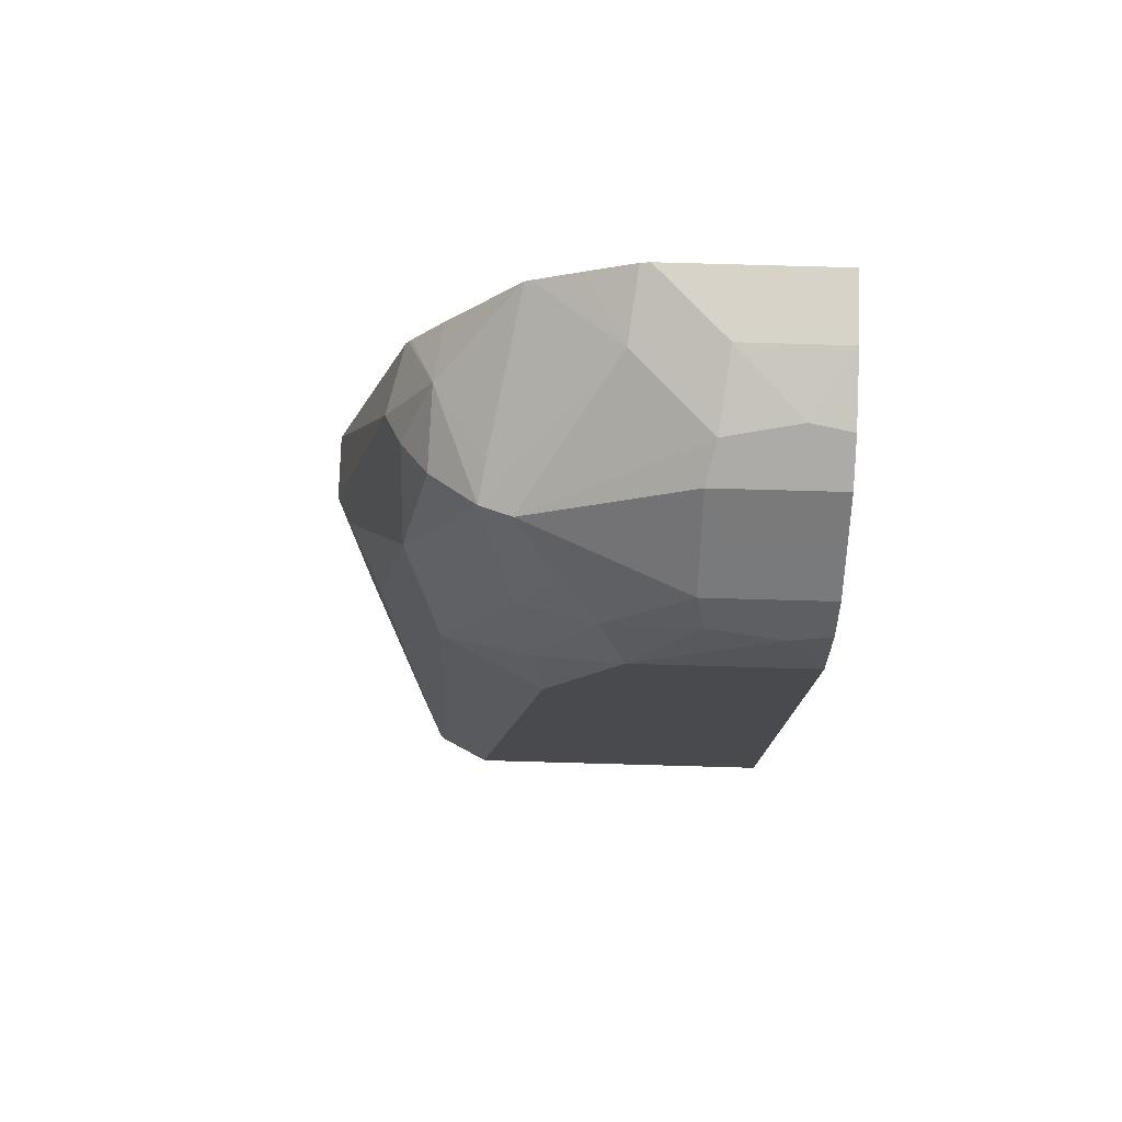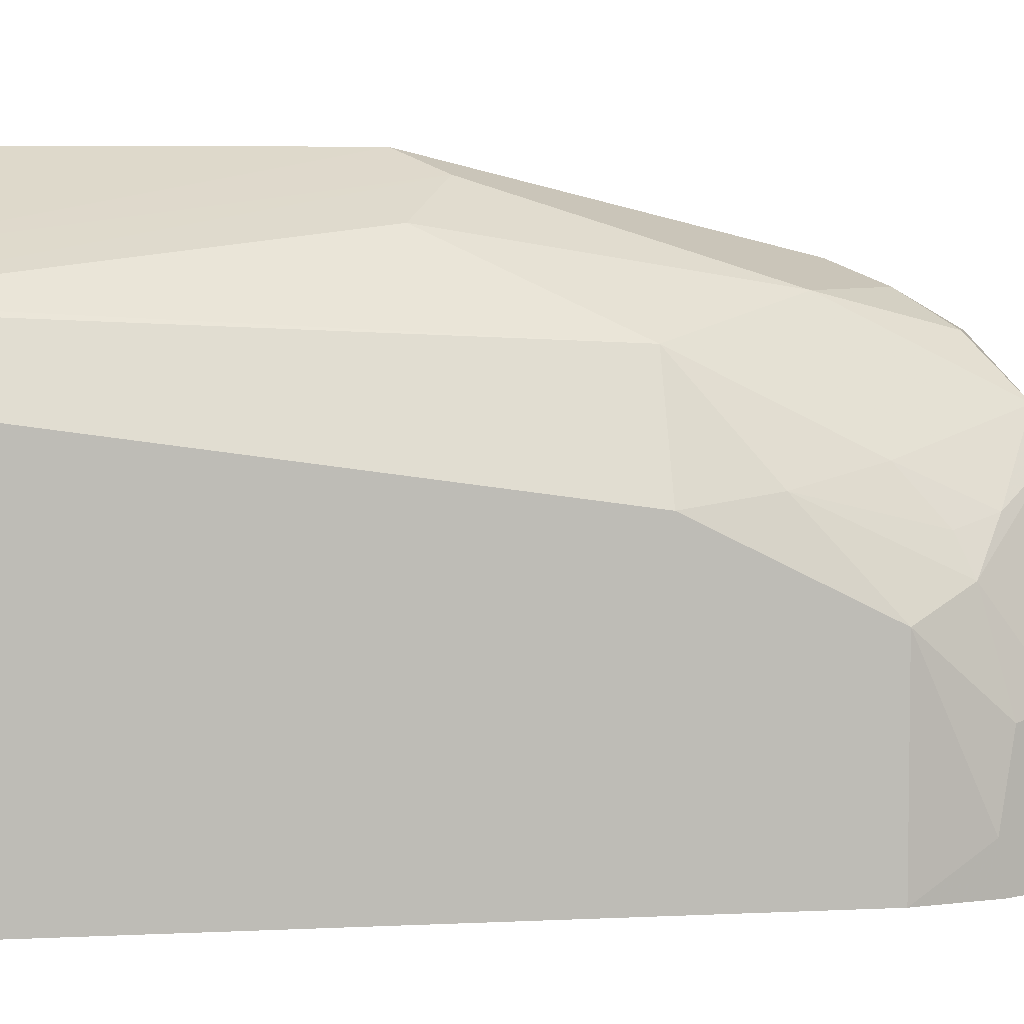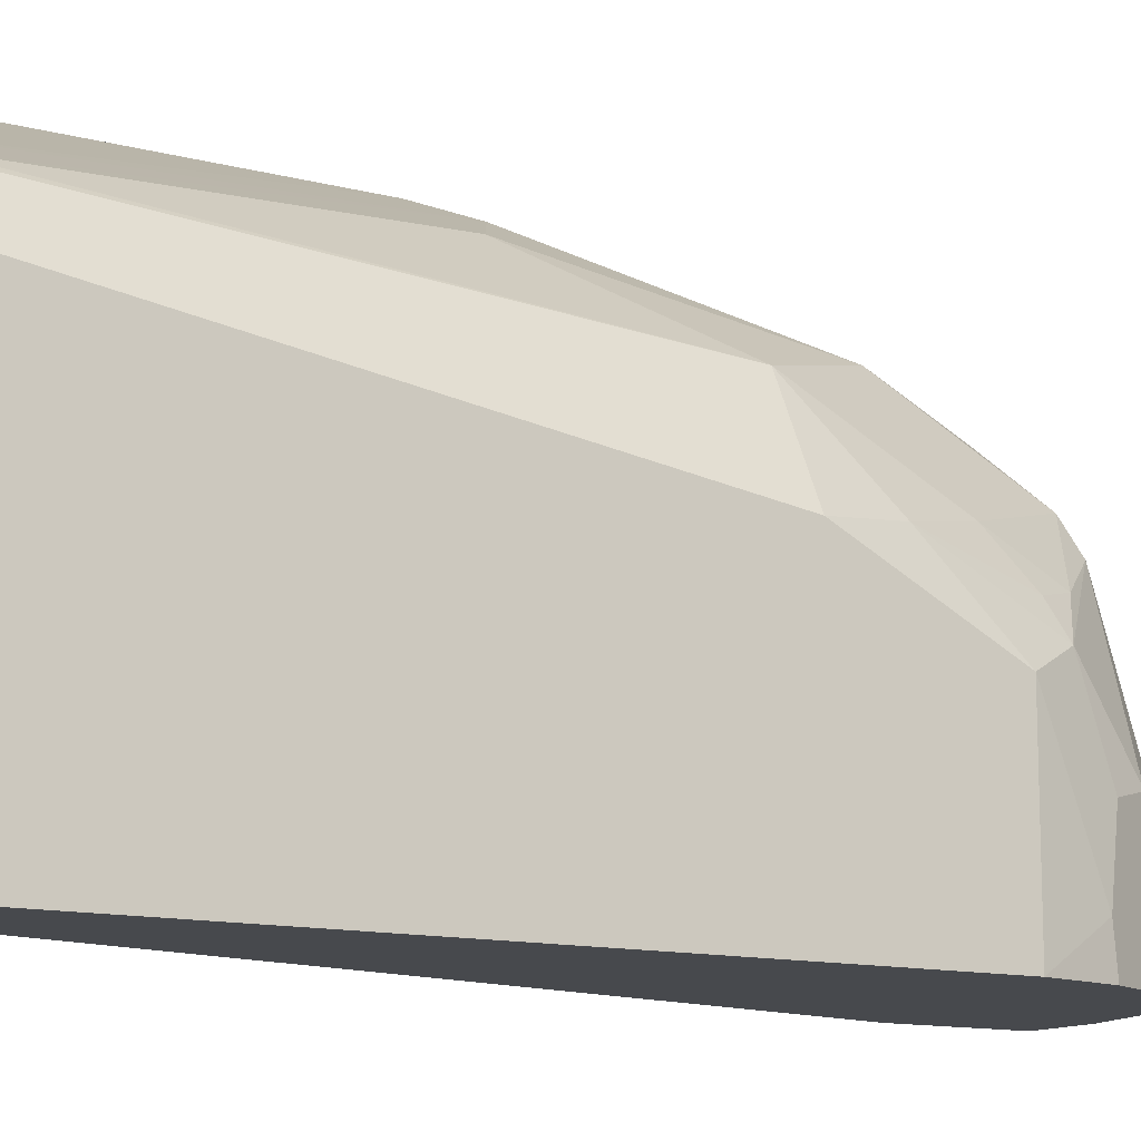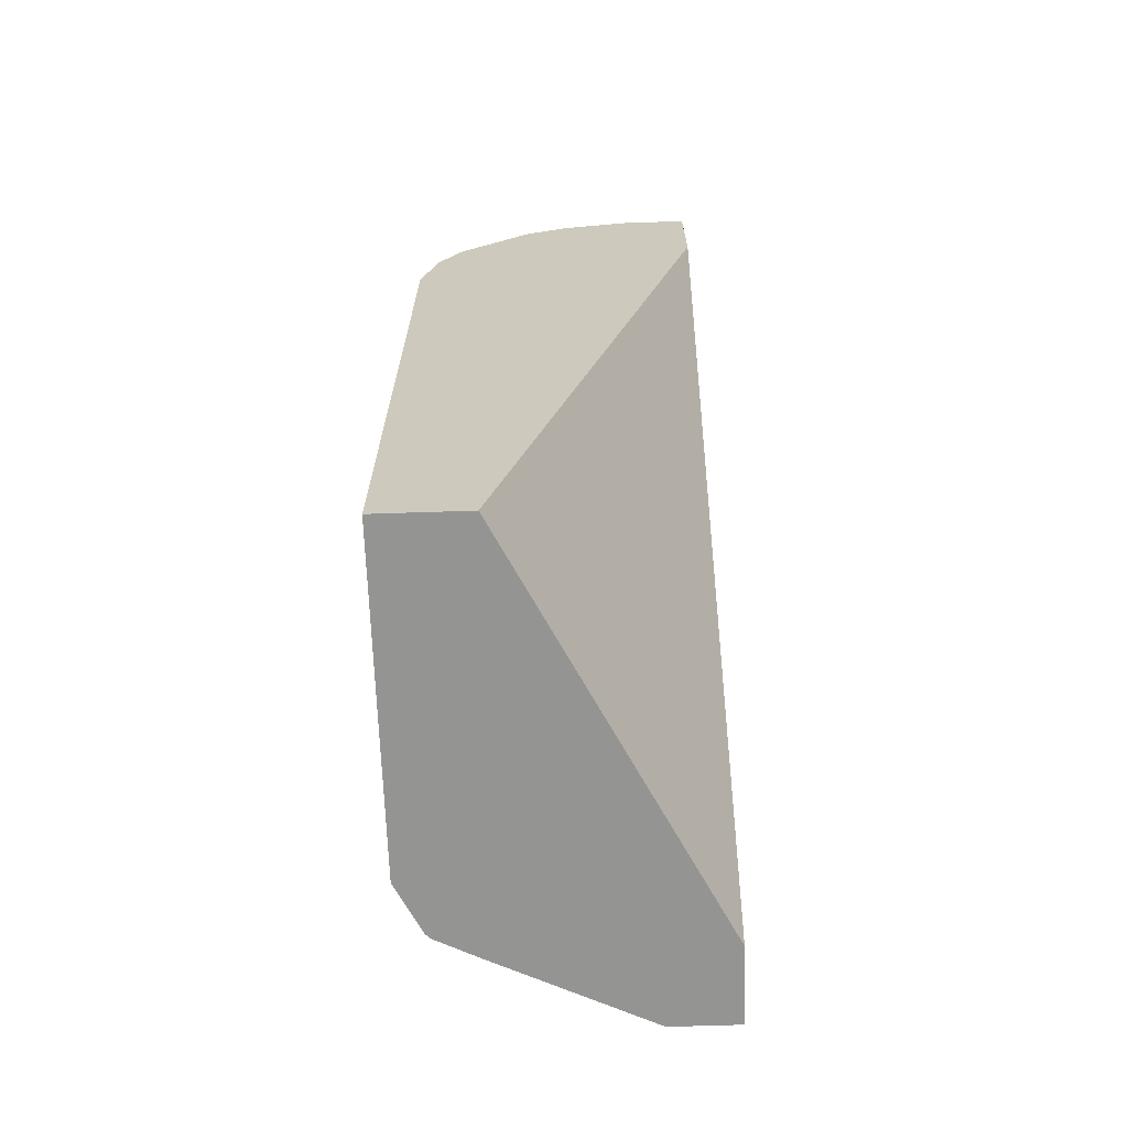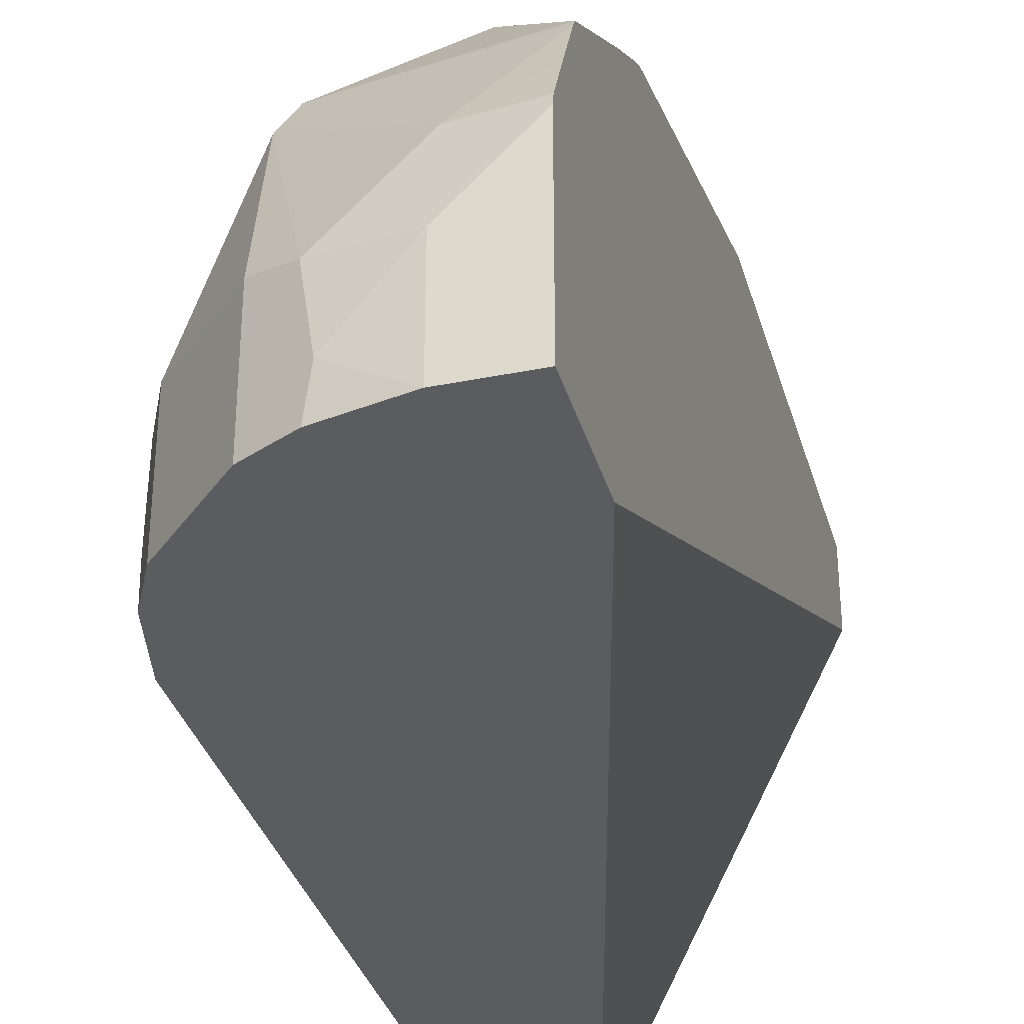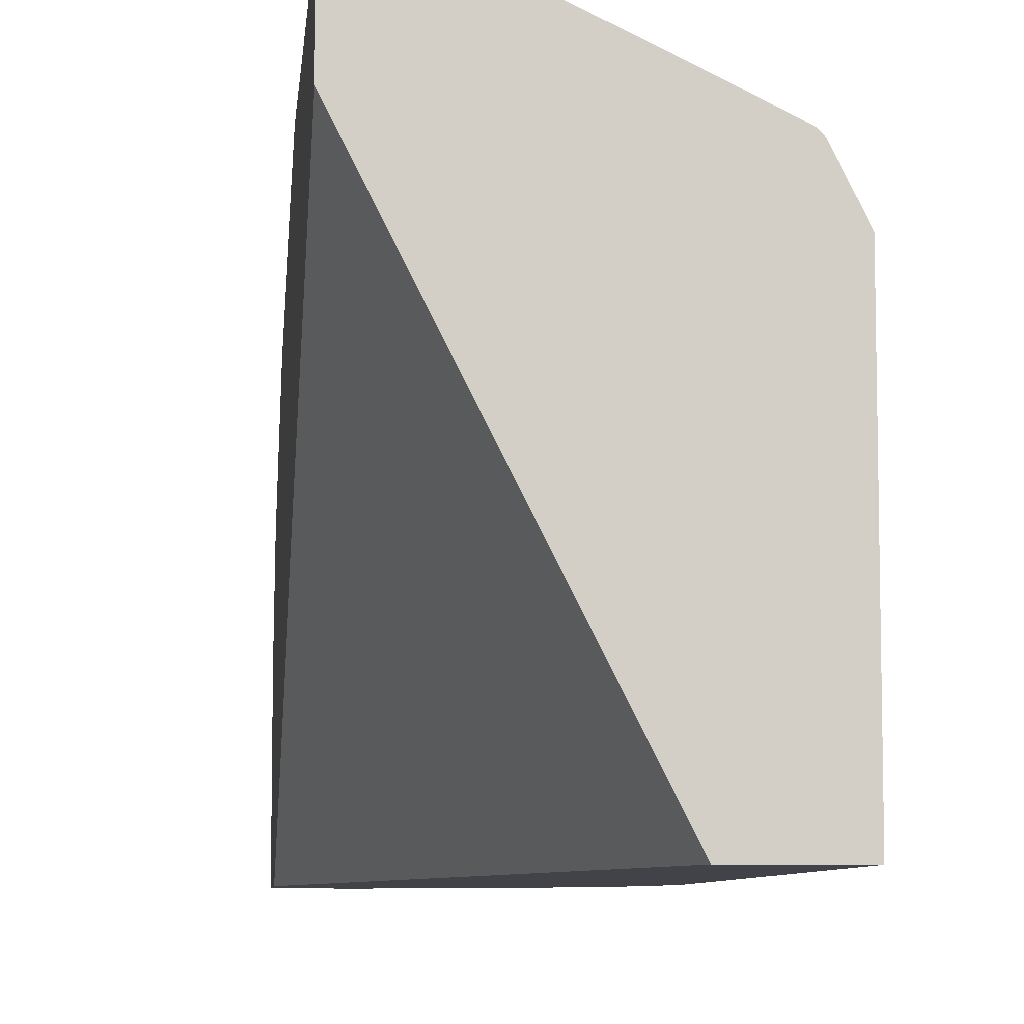
<metadata>
{"format":"obj","ext":"obj","renderer":"f3d","projection":"perspective","resolution":1024,"background":"white","views":[{"elev":76.8,"azim":-88.4,"up":"+Z"},{"elev":5.6,"azim":-98.8,"up":"+Y"},{"elev":-12.3,"azim":-121.7,"up":"+Y"},{"elev":-67.0,"azim":1.9,"up":"+Z"},{"elev":-34.3,"azim":15.3,"up":"+Y"},{"elev":-7.6,"azim":174.5,"up":"+Y"}]}
</metadata>
<code>
v -0.2737 0.1253 0.6662
v -0.2737 0.1033 0.6662
v -0.2923 0.1253 0.6662
v -0.2737 0.1253 0.7726
v -0.3302 -0.00765 0.6662
v -0.2737 -0.00765 0.8849
v -0.3341 0.1051 0.6662
v -0.2923 0.1253 0.7726
v -0.2923 0.1044 0.856
v -0.2737 0.09974 0.8584
v -0.355 -0.00765 0.6662
v -0.2737 -0.00765 0.9187
v -0.3467 0.09882 0.6662
v -0.3028 0.12 0.783
v -0.3236 0.09918 0.8456
v -0.3028 0.09918 0.8665
v -0.2923 0.09743 0.87
v -0.2923 0.09047 0.8839
v -0.2737 0.09898 0.8599
v -0.355 0.08351 0.6662
v -0.355 -0.00765 0.856
v -0.2737 0.0395 0.9187
v -0.2923 -0.00765 0.9187
v -0.348 0.09743 0.6662
v -0.348 0.09743 0.6682
v -0.341 0.09047 0.8143
v -0.3201 0.1114 0.7726
v -0.3236 0.07829 0.8874
v -0.3132 0.09134 0.8769
v -0.2737 0.08892 0.8754
v -0.2737 0.09804 0.8615
v -0.3132 0.07655 0.8908
v -0.2737 0.06855 0.9046
v -0.355 0.08351 0.6682
v -0.3506 -0.00765 0.8752
v -0.3515 0.003488 0.8734
v -0.355 0.04177 0.856
v -0.2737 0.04205 0.9181
v -0.2923 0.02088 0.9187
v -0.3097 0.003488 0.9152
v -0.3115 -0.00765 0.9143
v -0.355 0.06263 0.8143
v -0.3497 0.06524 0.8352
v -0.341 0.06959 0.856
v -0.3393 0.06002 0.8769
v -0.3271 0.06959 0.8908
v -0.2923 0.04437 0.9135
v -0.2737 0.06695 0.9055
v -0.3459 -0.00765 0.8846
v -0.3497 0.0235 0.8769
v -0.348 0.04873 0.87
v -0.2737 0.05446 0.9119
v -0.3132 0.0235 0.9135
v -0.3236 0.0261 0.9082
v -0.3208 -0.00765 0.9097
v -0.3445 0.05742 0.8665
v -0.3445 0.0261 0.8874
v -0.3445 -0.00765 0.8874
v -0.3236 -0.00765 0.9082
v -0.3341 0.02088 0.8978
v -0.3341 -0.00765 0.8978
f 26 42 43
f 26 43 44
f 26 34 42
f 28 45 46
f 35 49 36
f 28 47 32
f 28 44 45
f 32 47 48
f 32 48 33
f 25 34 26
f 28 46 47
f 23 40 41
f 18 30 31
f 22 38 39
f 21 36 37
f 21 35 36
f 20 25 24
f 20 34 25
f 18 33 30
f 18 32 33
f 18 28 32
f 18 29 28
f 18 31 19
f 36 49 50
f 16 18 17
f 16 29 18
f 23 39 40
f 36 50 37
f 43 56 44
f 37 50 51
f 15 27 26
f 57 58 61
f 54 61 59
f 54 60 61
f 54 57 60
f 54 59 55
f 50 57 51
f 49 58 57
f 49 57 50
f 47 52 48
f 46 57 54
f 46 51 57
f 37 43 42
f 46 53 47
f 45 51 46
f 45 56 51
f 44 56 45
f 43 51 56
f 40 55 41
f 40 54 55
f 57 61 60
f 39 53 40
f 38 53 39
f 38 47 53
f 38 52 47
f 37 51 43
f 46 54 53
f 15 29 16
f 40 53 54
f 15 44 28
f 5 6 12
f 4 9 10
f 4 8 9
f 3 7 8
f 2 6 5
f 1 6 2
f 1 12 6
f 1 22 12
f 1 38 22
f 1 52 38
f 1 33 48
f 1 30 33
f 5 12 23
f 1 31 30
f 1 10 19
f 1 4 10
f 1 8 4
f 1 3 8
f 1 7 3
f 1 13 7
f 1 24 13
f 1 20 24
f 1 11 20
f 1 5 11
f 1 2 5
f 15 28 29
f 1 19 31
f 5 23 41
f 1 48 52
f 5 55 59
f 15 26 44
f 5 41 55
f 13 27 14
f 13 26 27
f 13 25 26
f 13 24 25
f 12 39 23
f 12 22 39
f 11 34 20
f 11 42 34
f 11 37 42
f 11 21 37
f 10 18 19
f 10 17 18
f 14 27 15
f 9 16 17
f 9 17 10
f 5 61 58
f 5 58 49
f 5 49 35
f 5 21 11
f 5 35 21
f 7 14 8
f 8 14 15
f 8 15 16
f 8 16 9
f 7 13 14
f 5 59 61

</code>
